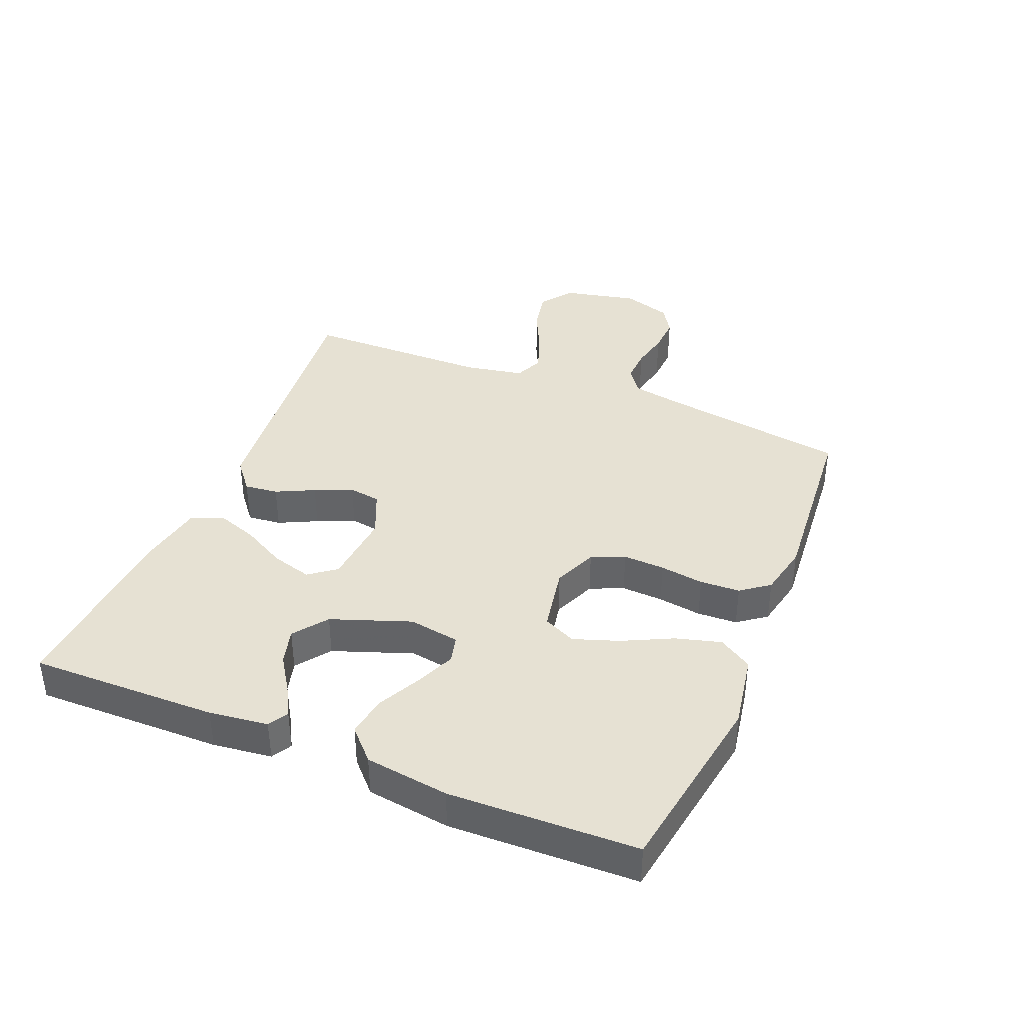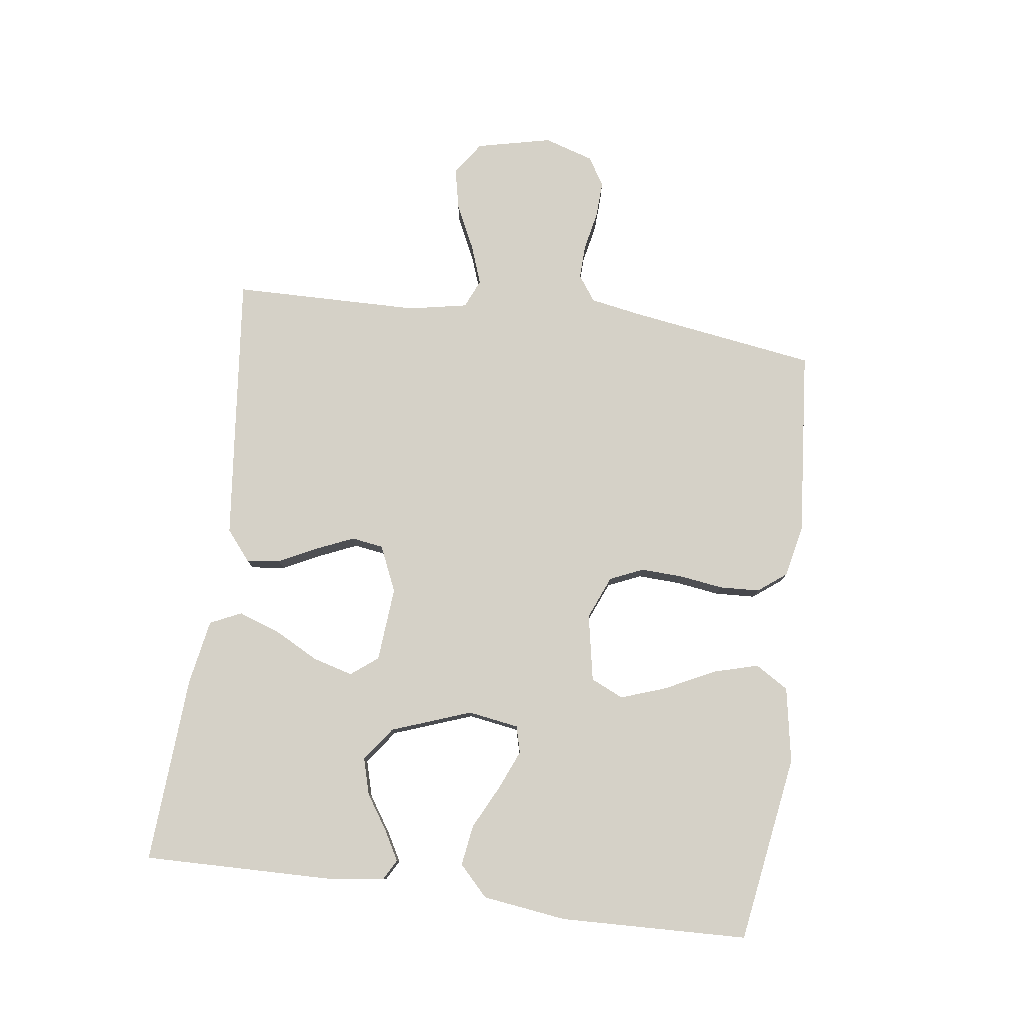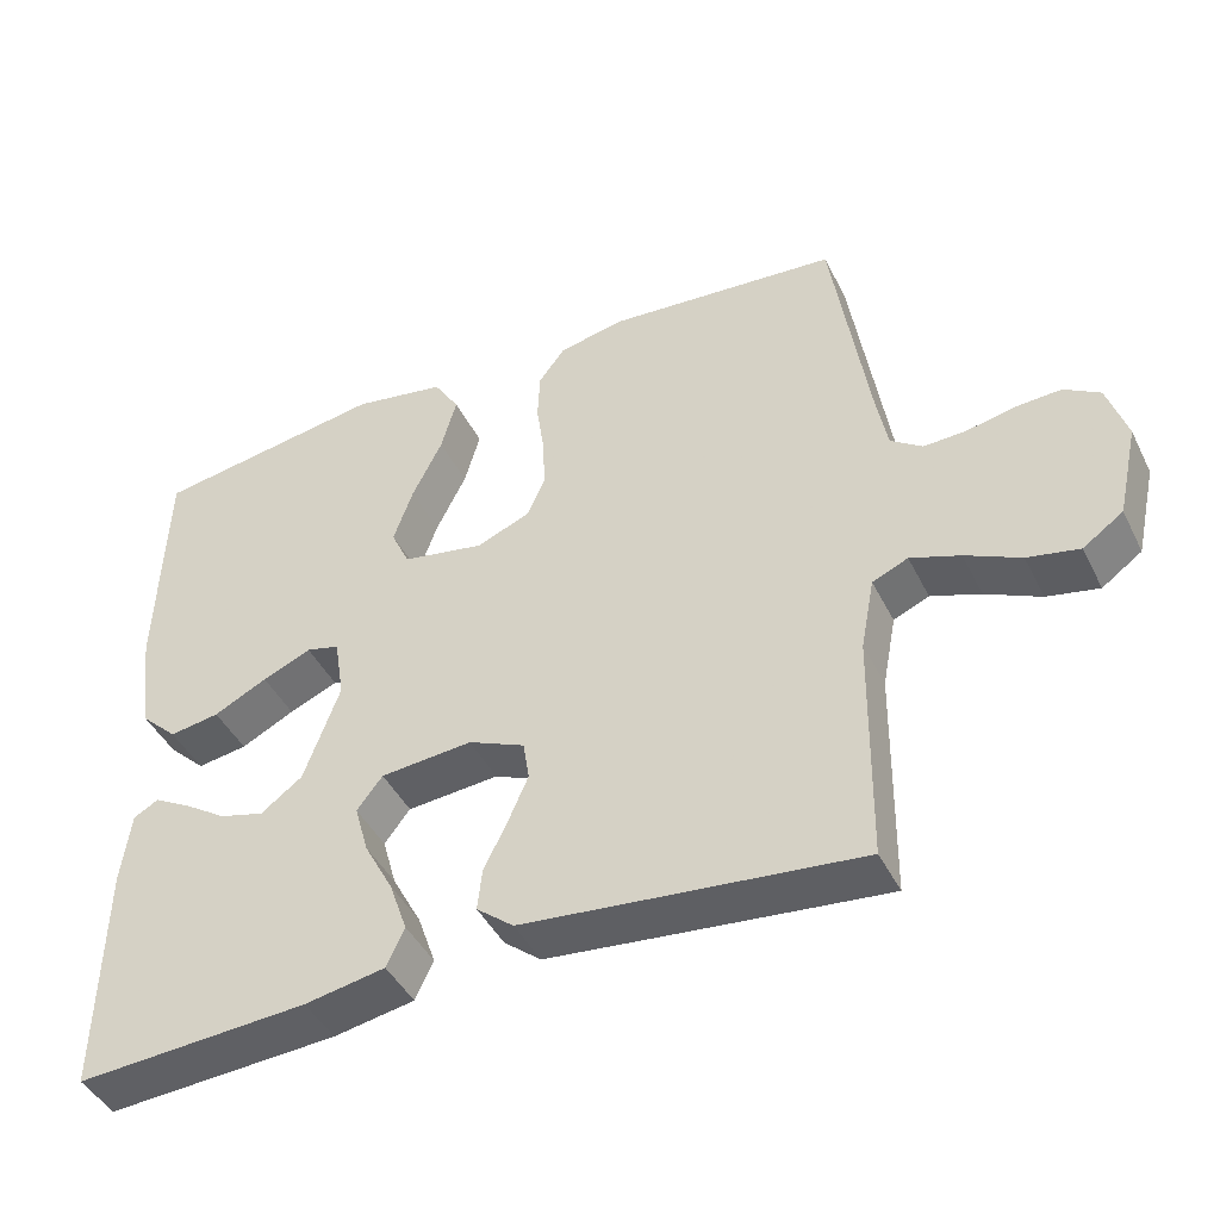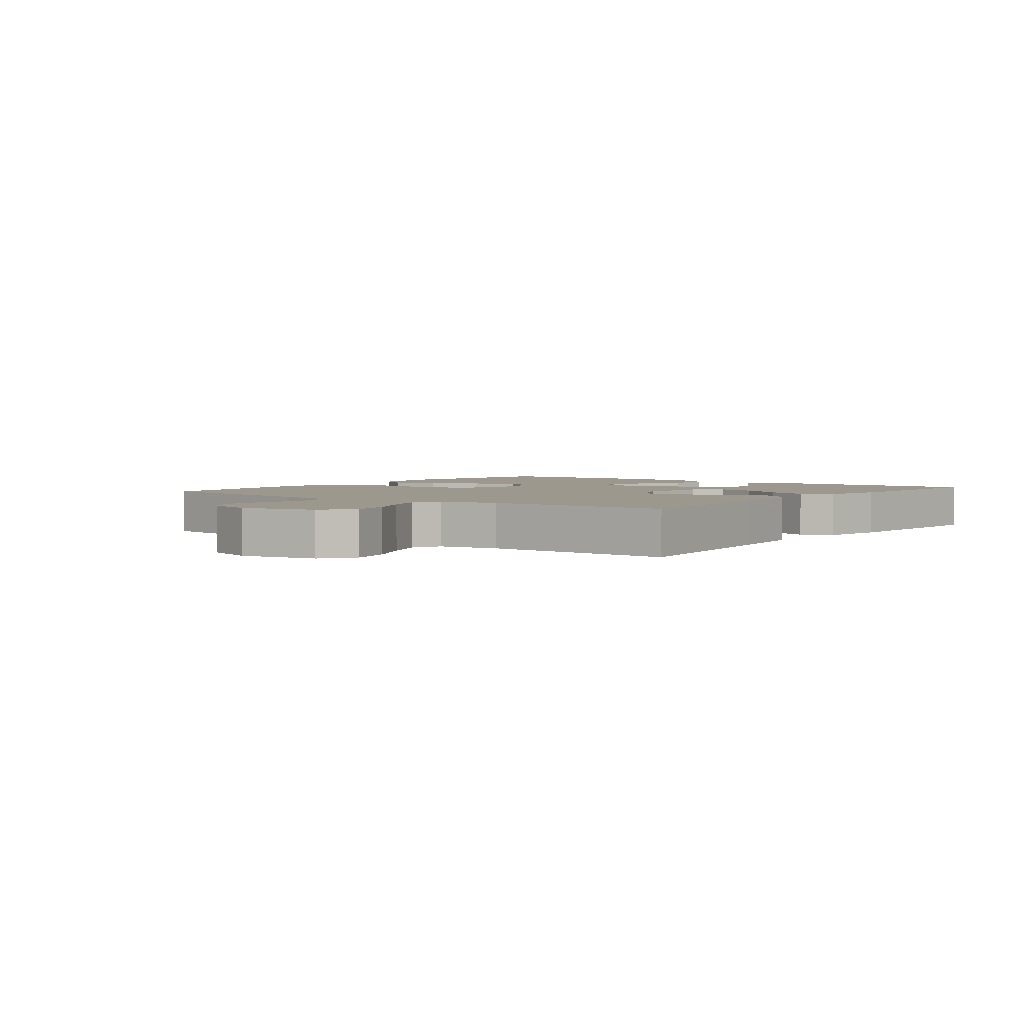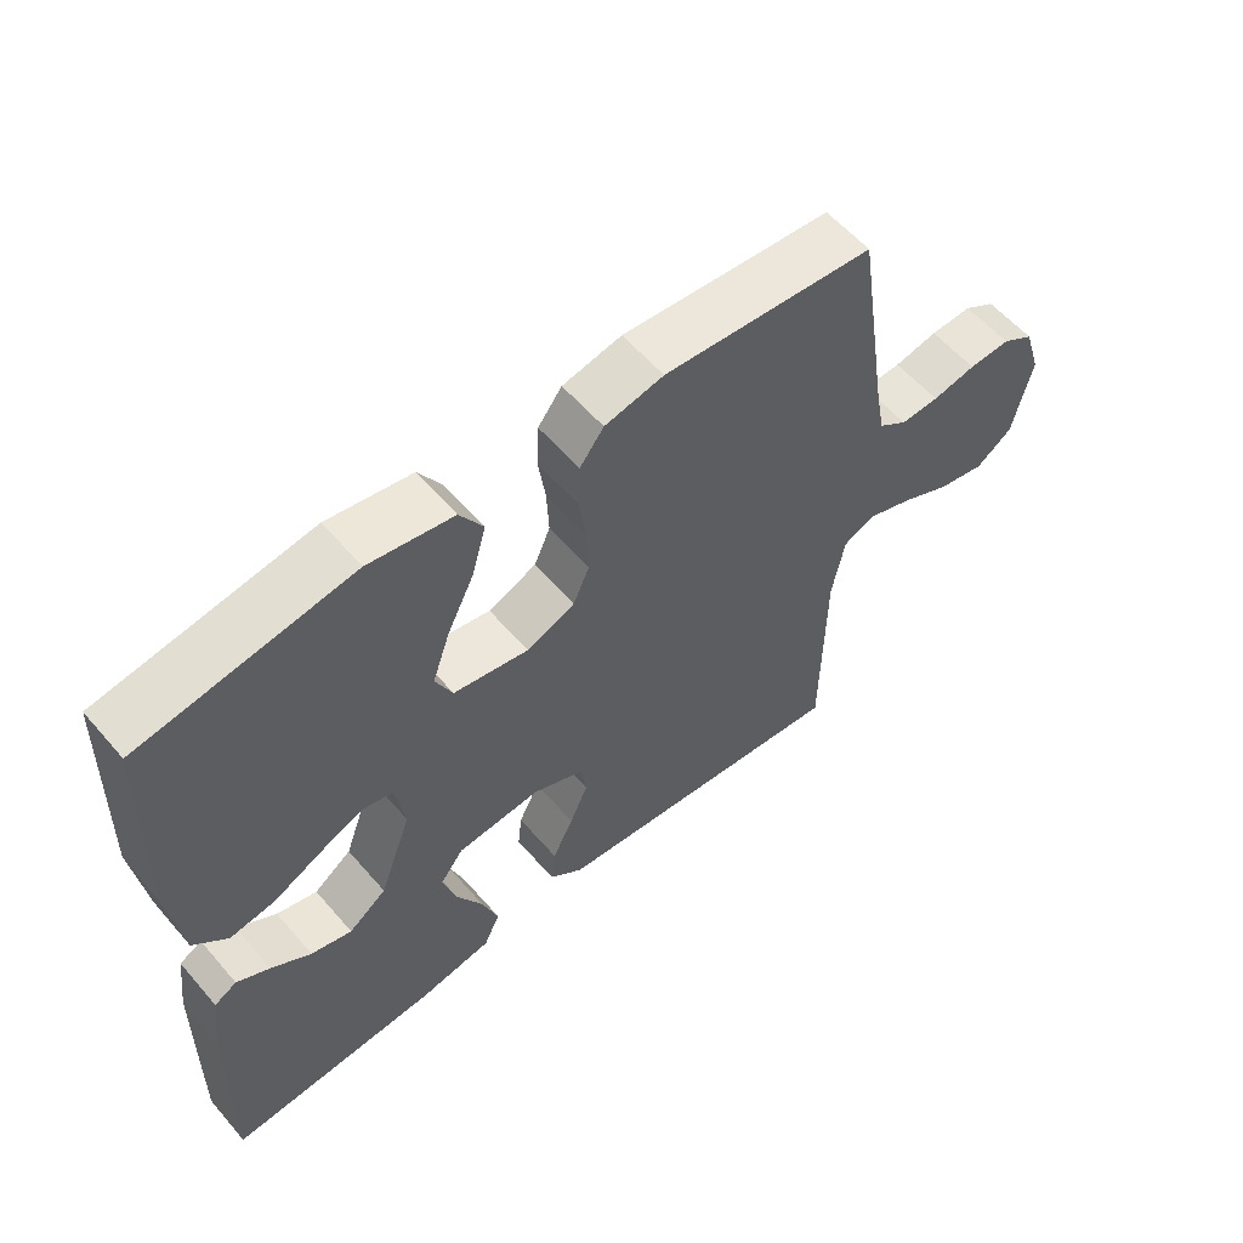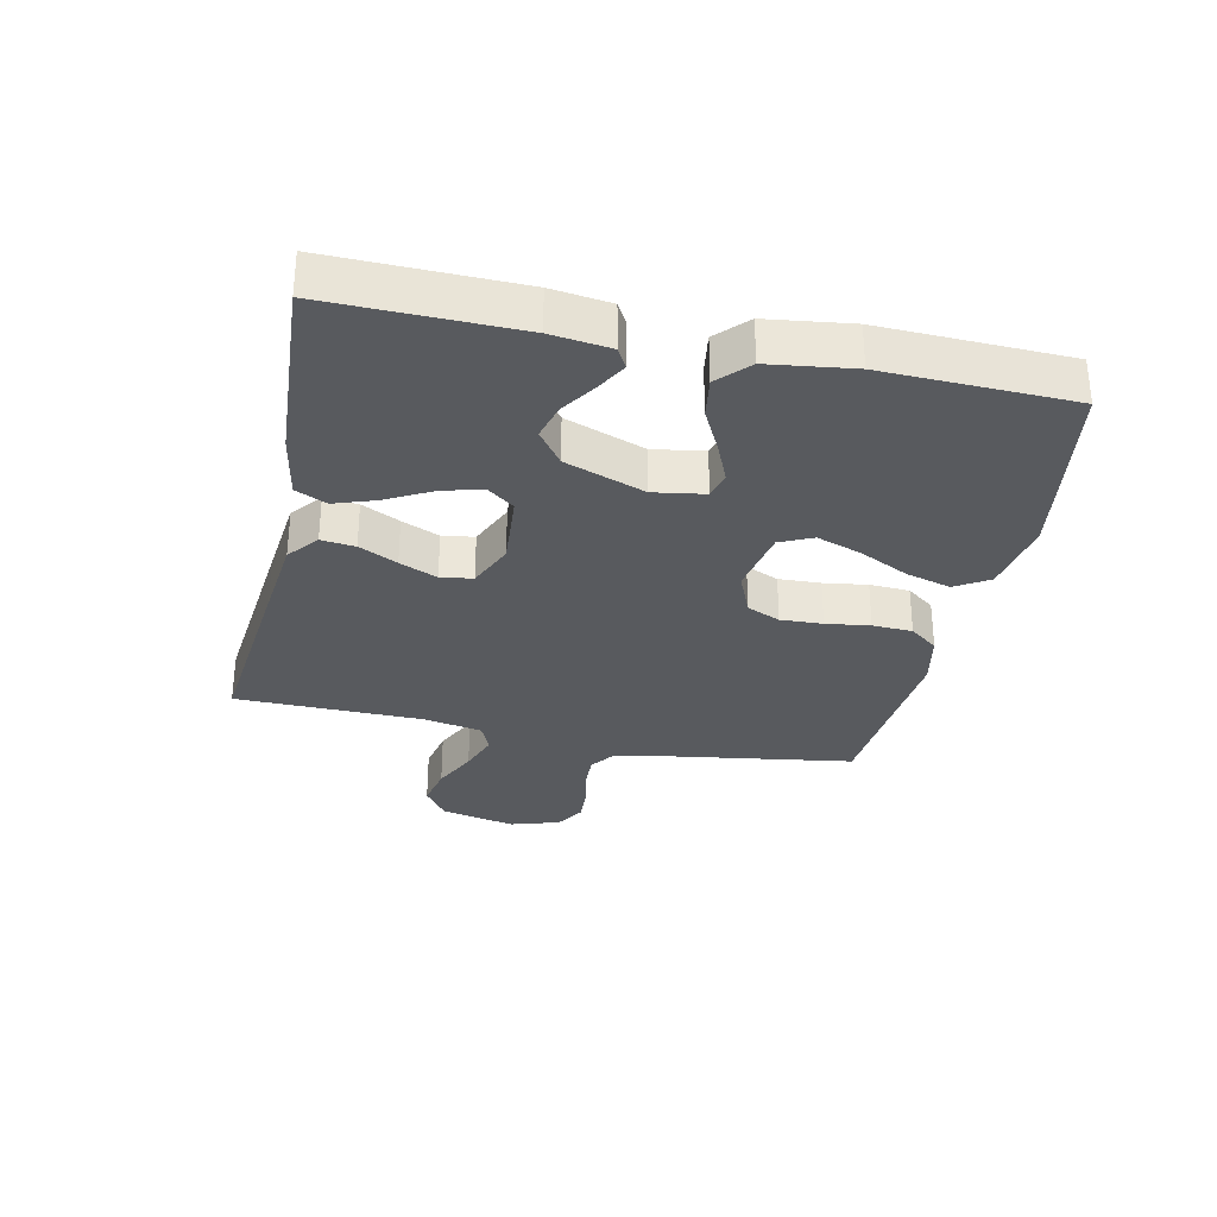
<metadata>
{"format":"obj","ext":"obj","renderer":"f3d","projection":"perspective","resolution":1024,"background":"white","views":[{"elev":38.9,"azim":-67.6,"up":"+Y"},{"elev":78.7,"azim":-82.5,"up":"+Y"},{"elev":-43.9,"azim":25.2,"up":"+Z"},{"elev":3.0,"azim":127.4,"up":"+Y"},{"elev":57.7,"azim":-40.3,"up":"+Z"},{"elev":-31.1,"azim":-102.2,"up":"+Y"}]}
</metadata>
<code>
v -0.5 0.07 -0.5
v -0.495 0.07 -0.2
v -0.483 0.07 -0.106
v -0.451 0.07 -0.088
v -0.404 0.07 -0.114
v -0.348 0.07 -0.151
v -0.29 0.07 -0.167
v -0.236 0.07 -0.127
v -0.19 0.07 0
v -0.203 0.07 0.081
v -0.246 0.07 0.092
v -0.309 0.07 0.065
v -0.378 0.07 0.03
v -0.443 0.07 0.02
v -0.491 0.07 0.066
v -0.509 0.07 0.2
v -0.5 0.07 0.5
v -0.2 0.07 0.548
v -0.08 0.07 0.527
v -0.047 0.07 0.474
v -0.067 0.07 0.402
v -0.106 0.07 0.323
v -0.131 0.07 0.251
v -0.107 0.07 0.199
v 0 0.07 0.179
v 0.069 0.07 0.208
v 0.092 0.07 0.261
v 0.089 0.07 0.328
v 0.079 0.07 0.398
v 0.082 0.07 0.462
v 0.116 0.07 0.507
v 0.2 0.07 0.525
v 0.5 0.07 0.5
v 0.546 0.07 0.2
v 0.561 0.07 0.118
v 0.602 0.07 0.089
v 0.657 0.07 0.091
v 0.719 0.07 0.104
v 0.778 0.07 0.107
v 0.824 0.07 0.079
v 0.849 0.07 0
v 0.822 0.07 -0.12
v 0.77 0.07 -0.157
v 0.703 0.07 -0.143
v 0.632 0.07 -0.109
v 0.568 0.07 -0.086
v 0.522 0.07 -0.106
v 0.504 0.07 -0.2
v 0.5 0.07 -0.5
v 0.2 0.07 -0.469
v 0.067 0.07 -0.455
v 0.019 0.07 -0.416
v 0.025 0.07 -0.362
v 0.055 0.07 -0.301
v 0.081 0.07 -0.241
v 0.073 0.07 -0.19
v 0 0.07 -0.158
v -0.119 0.07 -0.168
v -0.152 0.07 -0.211
v -0.134 0.07 -0.275
v -0.096 0.07 -0.346
v -0.073 0.07 -0.412
v -0.096 0.07 -0.462
v -0.2 0.07 -0.481
v -0.5 0 -0.5
v -0.495 0 -0.2
v -0.483 0 -0.106
v -0.451 0 -0.088
v -0.404 0 -0.114
v -0.348 0 -0.151
v -0.29 0 -0.167
v -0.236 0 -0.127
v -0.19 0 0
v -0.203 0 0.081
v -0.246 0 0.092
v -0.309 0 0.065
v -0.378 0 0.03
v -0.443 0 0.02
v -0.491 0 0.066
v -0.509 0 0.2
v -0.5 0 0.5
v -0.2 0 0.548
v -0.08 0 0.527
v -0.047 0 0.474
v -0.067 0 0.402
v -0.106 0 0.323
v -0.131 0 0.251
v -0.107 0 0.199
v 0 0 0.179
v 0.069 0 0.208
v 0.092 0 0.261
v 0.089 0 0.328
v 0.079 0 0.398
v 0.082 0 0.462
v 0.116 0 0.507
v 0.2 0 0.525
v 0.5 0 0.5
v 0.546 0 0.2
v 0.561 0 0.118
v 0.602 0 0.089
v 0.657 0 0.091
v 0.719 0 0.104
v 0.778 0 0.107
v 0.824 0 0.079
v 0.849 0 0
v 0.822 0 -0.12
v 0.77 0 -0.157
v 0.703 0 -0.143
v 0.632 0 -0.109
v 0.568 0 -0.086
v 0.522 0 -0.106
v 0.504 0 -0.2
v 0.5 0 -0.5
v 0.2 0 -0.469
v 0.067 0 -0.455
v 0.019 0 -0.416
v 0.025 0 -0.362
v 0.055 0 -0.301
v 0.081 0 -0.241
v 0.073 0 -0.19
v 0 0 -0.158
v -0.119 0 -0.168
v -0.152 0 -0.211
v -0.134 0 -0.275
v -0.096 0 -0.346
v -0.073 0 -0.412
v -0.096 0 -0.462
v -0.2 0 -0.481
f 1 2 3
f 64 1 3
f 63 64 3
f 62 63 3
f 61 62 3
f 60 61 3
f 52 53 54
f 51 52 54
f 50 51 54
f 49 50 54
f 48 49 54
f 47 48 54 55
f 46 47 55 56
f 43 44 45
f 42 43 45
f 41 42 45
f 40 41 45
f 39 40 45
f 38 39 45
f 37 38 45
f 36 37 45 46
f 46 56 57
f 36 46 57
f 35 36 57
f 32 33 34
f 31 32 34
f 30 31 34
f 29 30 34
f 28 29 34
f 27 28 34 35
f 20 21 22
f 19 20 22
f 18 19 22
f 17 18 22
f 16 17 22
f 15 16 22
f 14 15 22
f 13 14 22
f 12 13 22
f 11 12 22 23
f 10 11 23 24
f 3 4 5 6
f 60 3 6
f 59 60 6 7
f 35 57 58
f 26 27 35
f 25 26 35 58
f 25 58 59
f 24 25 59
f 10 24 59
f 9 10 59
f 59 7 8
f 8 9 59
f 67 66 65
f 67 65 128
f 67 128 127
f 67 127 126
f 67 126 125
f 67 125 124
f 118 117 116
f 118 116 115
f 118 115 114
f 118 114 113
f 118 113 112
f 119 118 112 111
f 120 119 111 110
f 109 108 107
f 109 107 106
f 109 106 105
f 109 105 104
f 109 104 103
f 109 103 102
f 109 102 101
f 110 109 101 100
f 121 120 110
f 121 110 100
f 121 100 99
f 98 97 96
f 98 96 95
f 98 95 94
f 98 94 93
f 98 93 92
f 99 98 92 91
f 86 85 84
f 86 84 83
f 86 83 82
f 86 82 81
f 86 81 80
f 86 80 79
f 86 79 78
f 86 78 77
f 86 77 76
f 87 86 76 75
f 88 87 75 74
f 70 69 68 67
f 70 67 124
f 71 70 124 123
f 122 121 99
f 99 91 90
f 122 99 90 89
f 123 122 89
f 123 89 88
f 123 88 74
f 123 74 73
f 72 71 123
f 123 73 72
f 1 65 66 2
f 2 66 67 3
f 3 67 68 4
f 4 68 69 5
f 5 69 70 6
f 6 70 71 7
f 7 71 72 8
f 8 72 73 9
f 9 73 74 10
f 10 74 75 11
f 11 75 76 12
f 12 76 77 13
f 13 77 78 14
f 14 78 79 15
f 15 79 80 16
f 16 80 81 17
f 17 81 82 18
f 18 82 83 19
f 19 83 84 20
f 20 84 85 21
f 21 85 86 22
f 22 86 87 23
f 23 87 88 24
f 24 88 89 25
f 25 89 90 26
f 26 90 91 27
f 27 91 92 28
f 28 92 93 29
f 29 93 94 30
f 30 94 95 31
f 31 95 96 32
f 32 96 97 33
f 33 97 98 34
f 34 98 99 35
f 35 99 100 36
f 36 100 101 37
f 37 101 102 38
f 38 102 103 39
f 39 103 104 40
f 40 104 105 41
f 41 105 106 42
f 42 106 107 43
f 43 107 108 44
f 44 108 109 45
f 45 109 110 46
f 46 110 111 47
f 47 111 112 48
f 48 112 113 49
f 49 113 114 50
f 50 114 115 51
f 51 115 116 52
f 52 116 117 53
f 53 117 118 54
f 54 118 119 55
f 55 119 120 56
f 56 120 121 57
f 57 121 122 58
f 58 122 123 59
f 59 123 124 60
f 60 124 125 61
f 61 125 126 62
f 62 126 127 63
f 63 127 128 64
f 64 128 65 1

</code>
